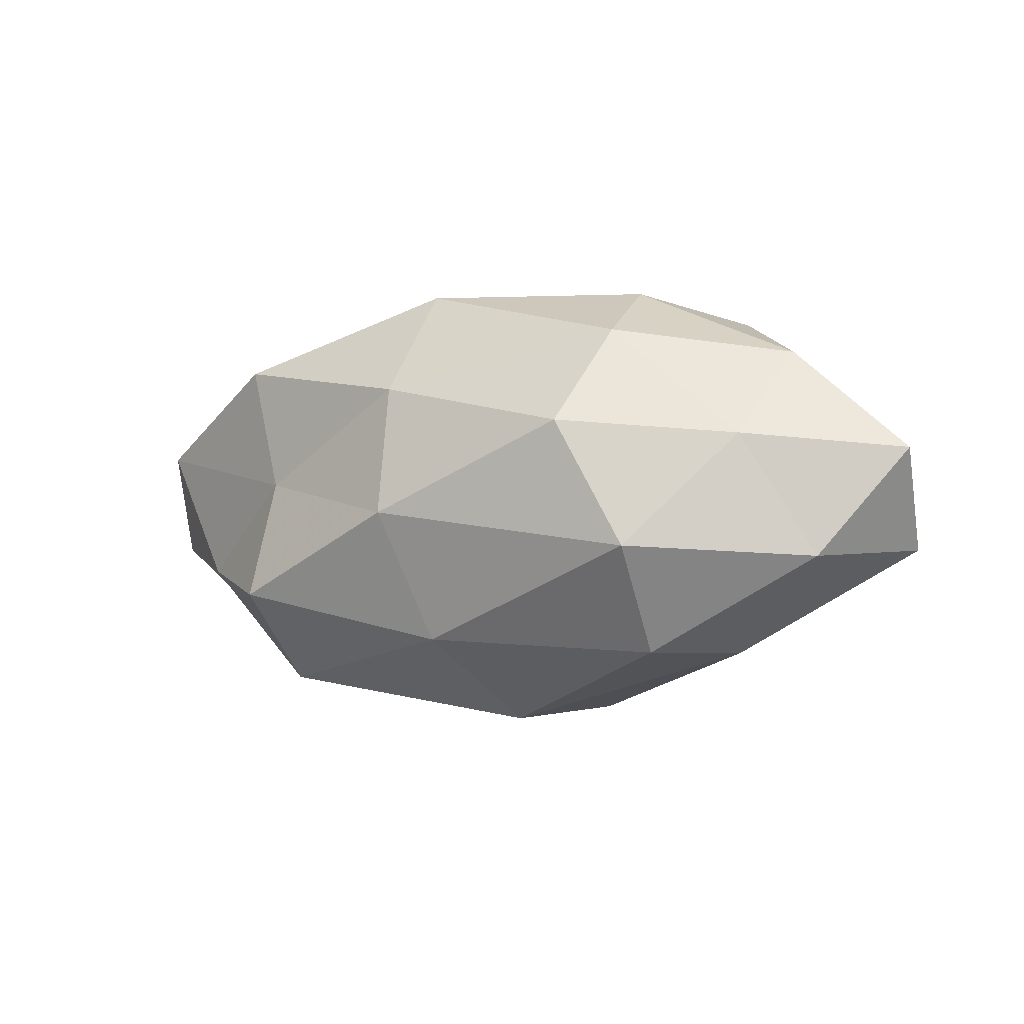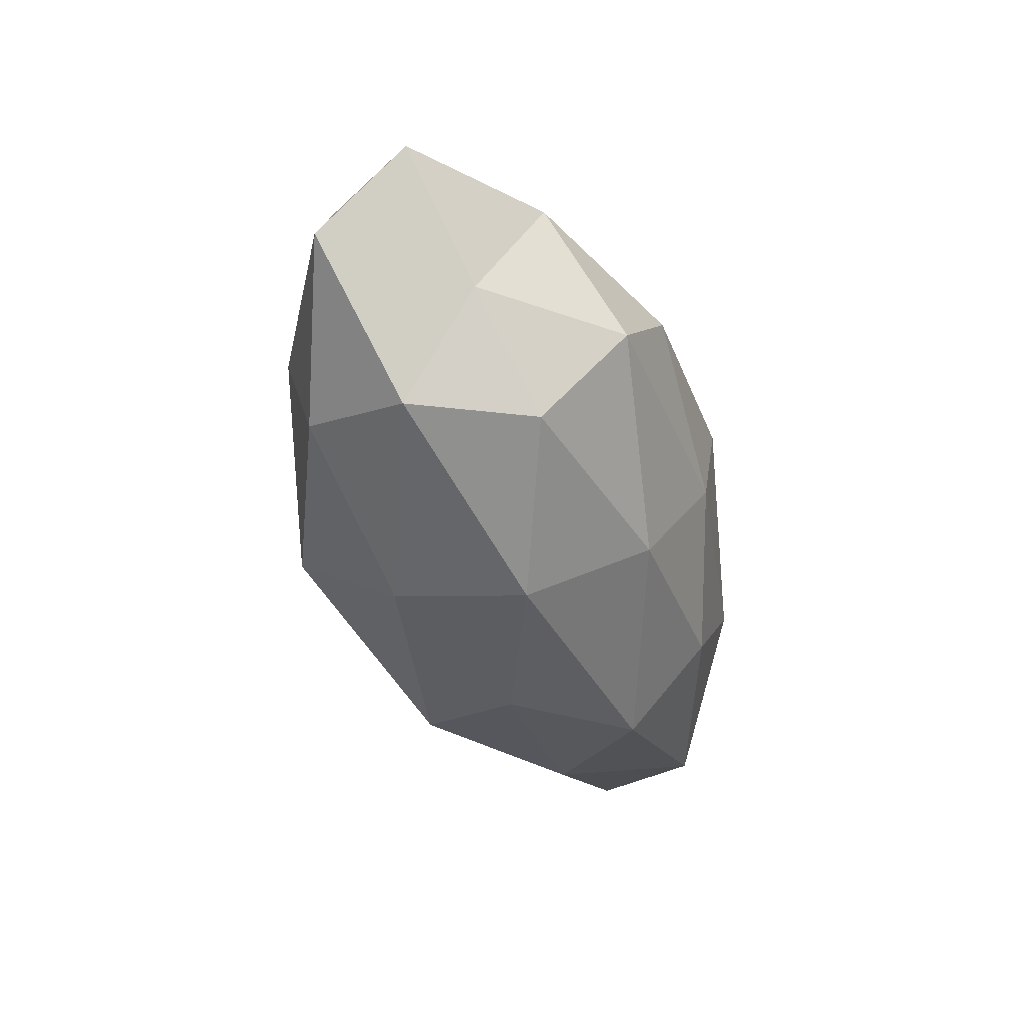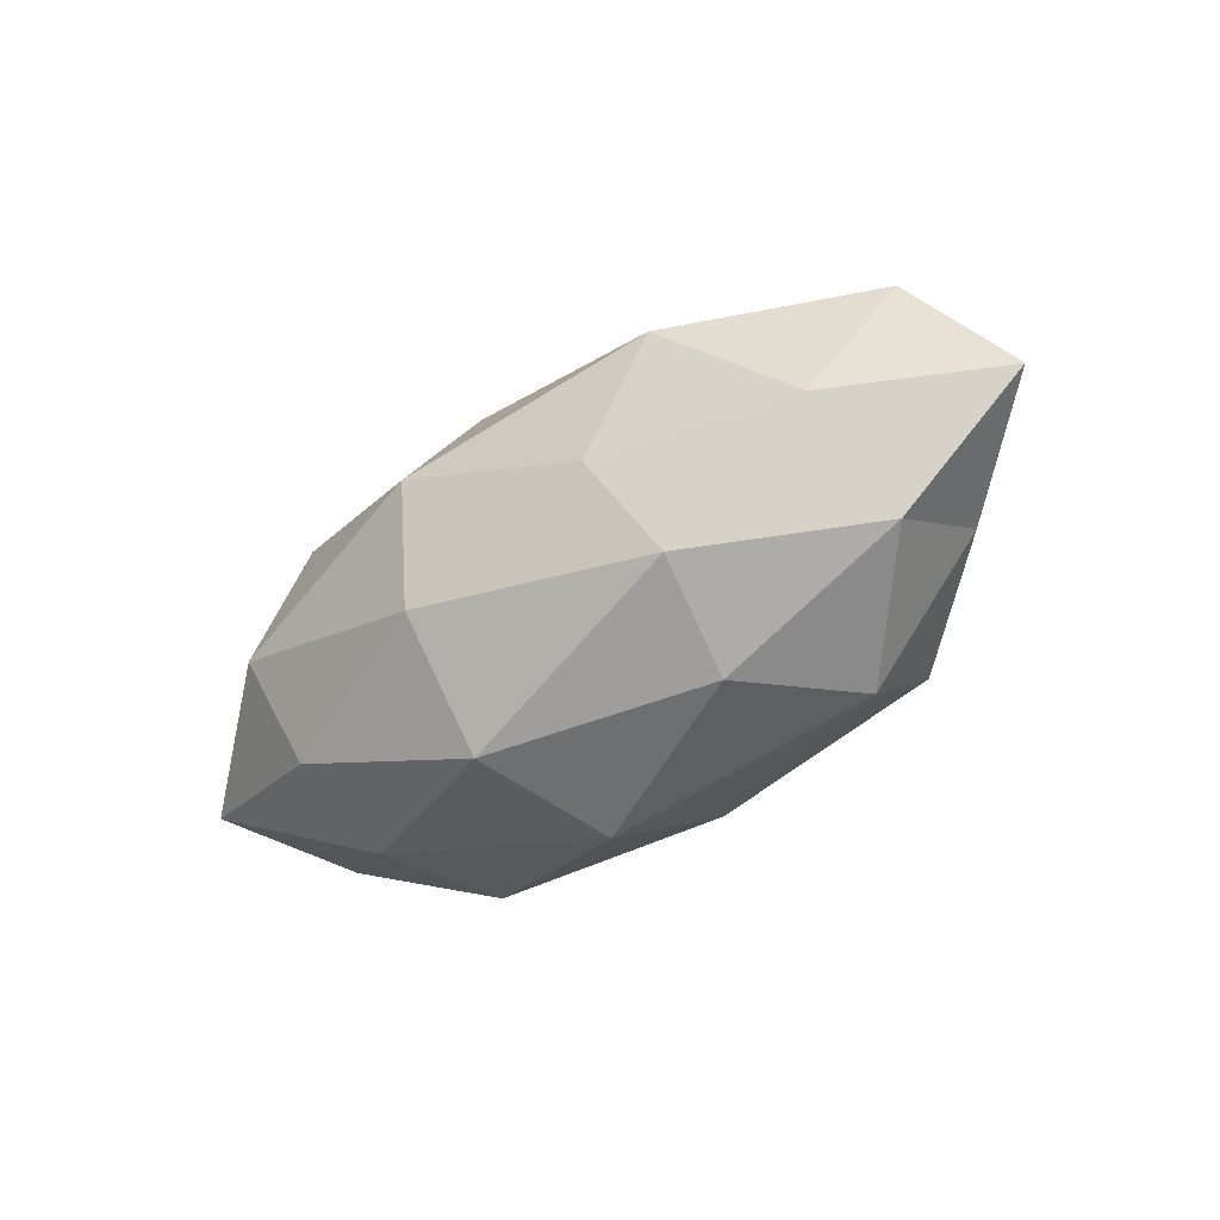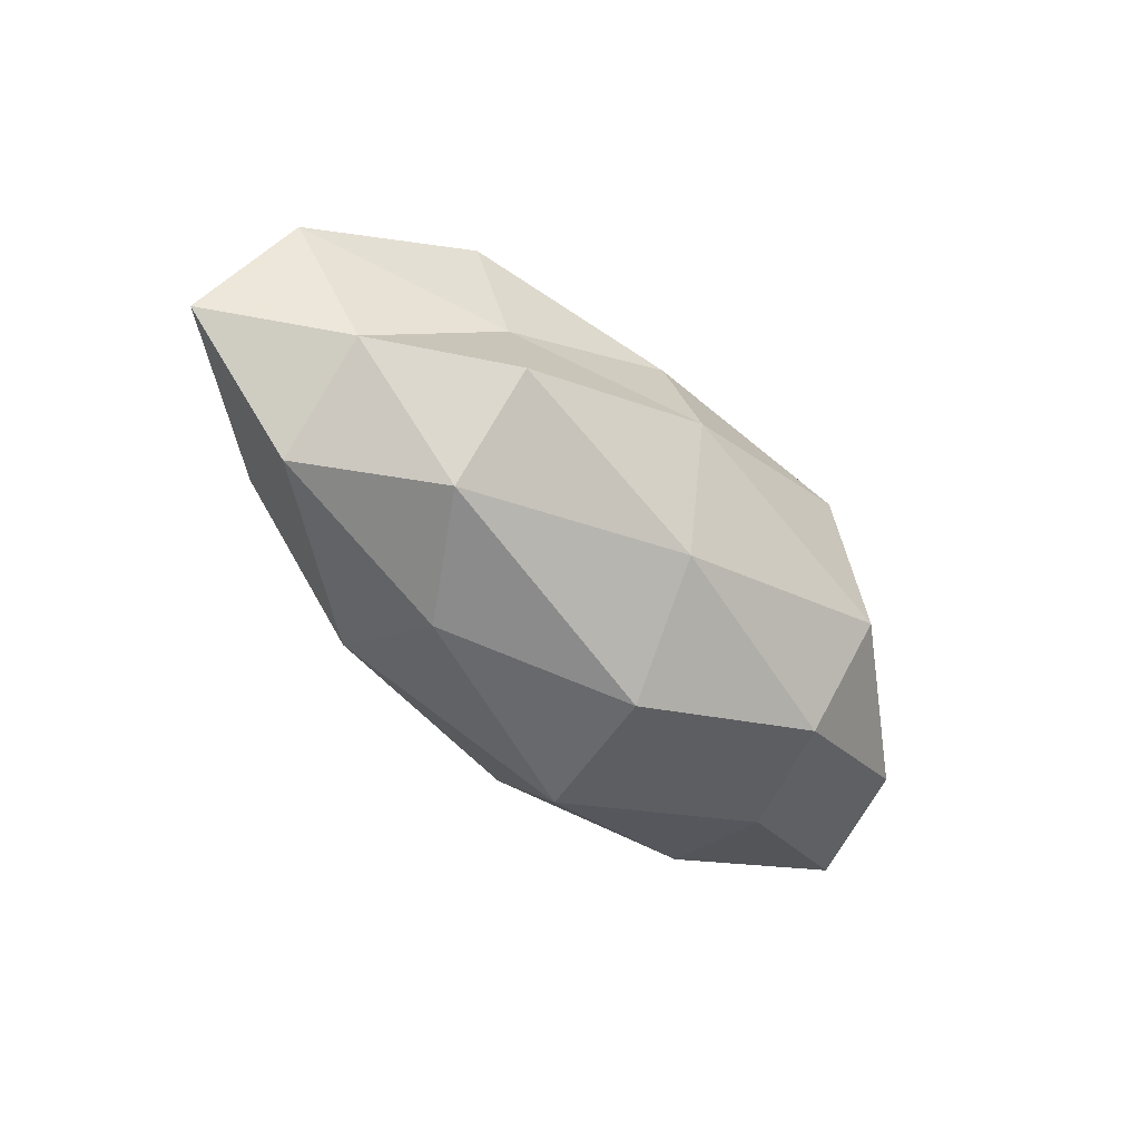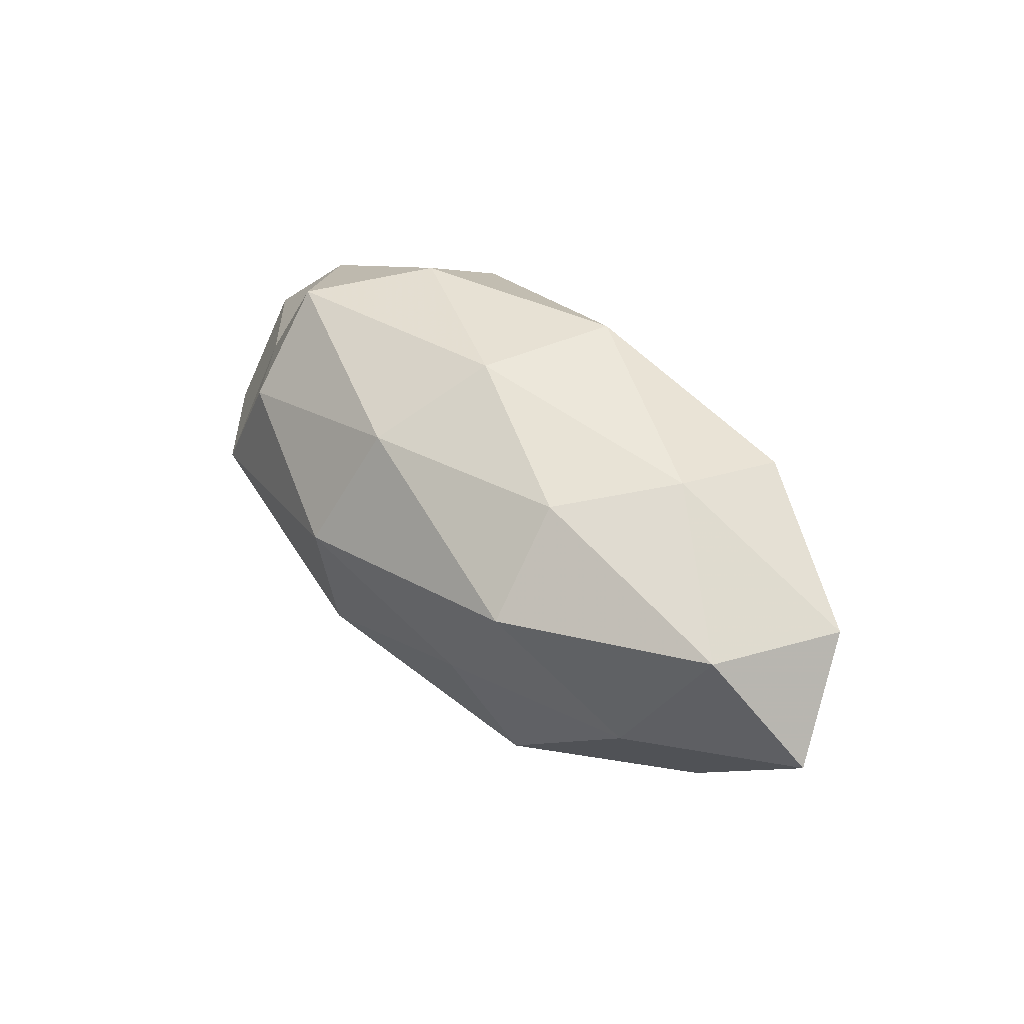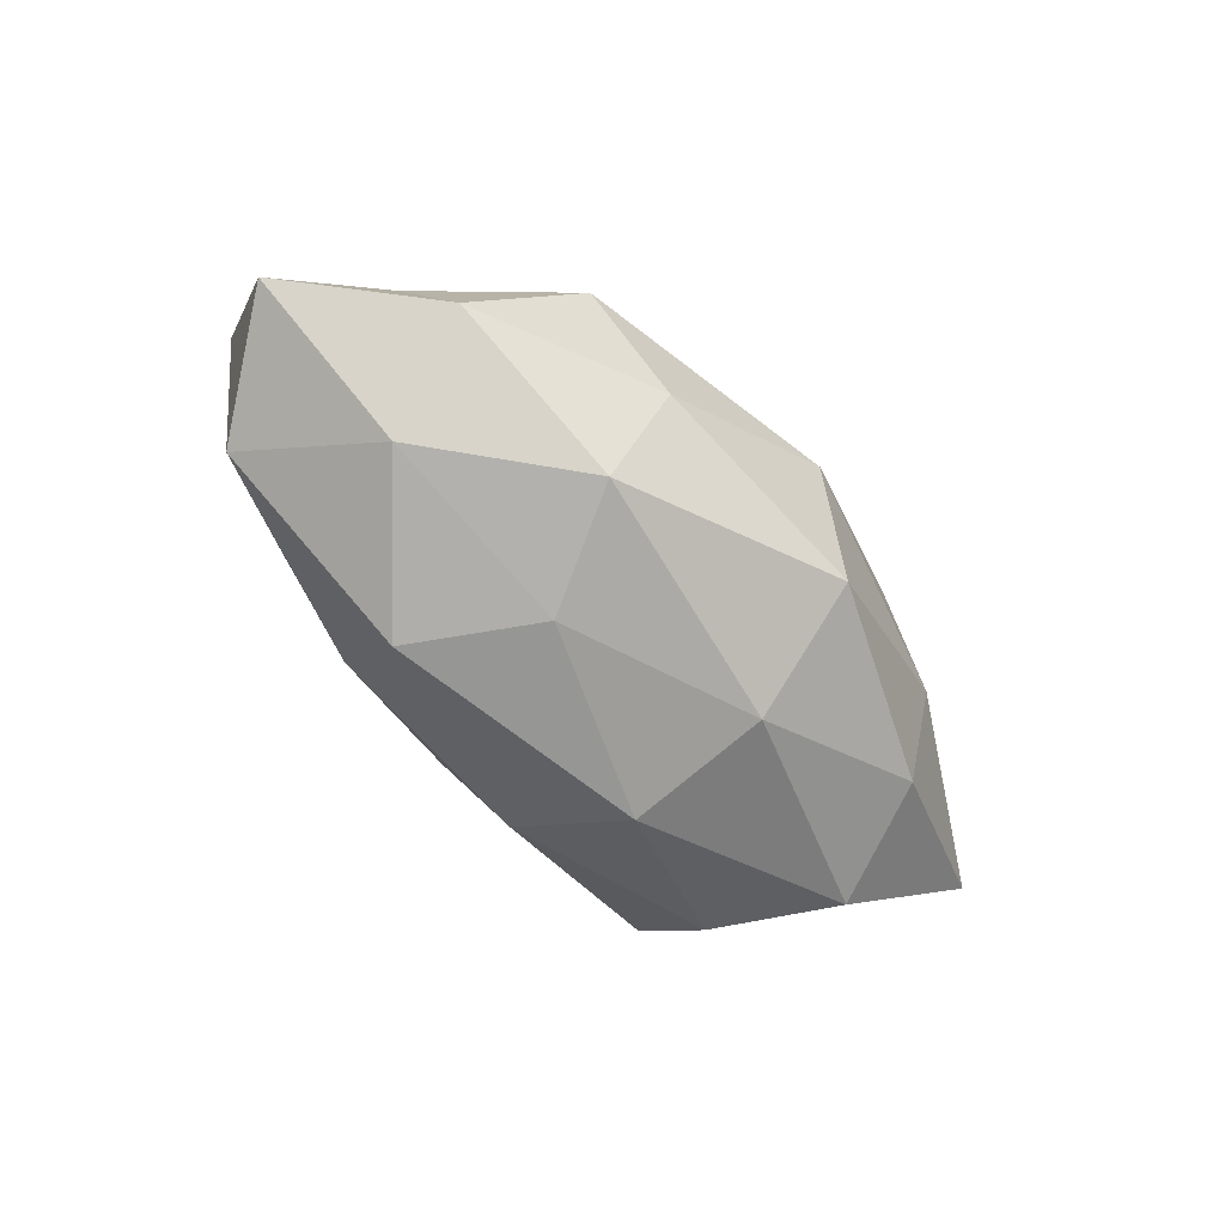
<metadata>
{"format":"obj","ext":"obj","renderer":"f3d","projection":"perspective","resolution":1024,"background":"white","views":[{"elev":-5.9,"azim":28.3,"up":"+Y"},{"elev":-48.6,"azim":107.8,"up":"+Z"},{"elev":-46.4,"azim":-141.8,"up":"+Y"},{"elev":-55.0,"azim":-45.0,"up":"+Y"},{"elev":39.5,"azim":-131.0,"up":"+Y"},{"elev":-57.4,"azim":-47.0,"up":"+Z"}]}
</metadata>
<code>
v -0.02969 0.002881 0.01767
v -0.001784 0.02751 -0.005336
v -0.02559 0.009487 -0.02414
v -0.03284 0.02308 0.0007913
v 0.03123 0.02508 -0.01034
v 0.009324 -0.01364 -0.0241
v -0.007588 0.01417 0.02296
v 0.03321 -0.02126 -0.0008361
v -0.03449 0.01948 0.01638
v -0.006356 -0.003012 0.02758
v -0.06065 -0.003508 -0.003567
v -0.002053 -0.01956 0.02063
v 0.02687 -0.02154 0.01429
v 0.05817 0.004415 0.003278
v -0.01573 -0.005553 -0.02365
v 0.04325 0.00875 -0.00888
v -0.03067 -0.01286 0.02223
v 0.04794 -0.009563 0.009827
v 0.03333 -0.01697 -0.01527
v 0.023 0.0205 0.01724
v -0.01981 -0.02685 -0.004119
v 0.0276 -0.008547 0.02467
v -0.05048 0.01156 -0.01071
v 0.03957 0.006049 0.01514
v 0.007809 0.004227 -0.02805
v -0.02232 -0.01993 -0.01783
v 0.02994 0.01313 -0.02082
v -0.0438 -0.01758 -0.00429
v 0.05582 -0.007935 -0.00744
v -0.04067 -0.005231 -0.01616
v -0.02339 0.02091 -0.0132
v 0.003294 0.01992 -0.01987
v 0.003468 -0.02999 0.005985
v -0.05521 0.009212 0.00747
v -0.03011 -0.02411 0.01035
v 0.02107 0.02789 0.004032
v 0.008246 -0.0283 -0.01238
v -0.006677 0.02863 0.01195
v 0.0194 0.007583 0.02693
v 0.04309 0.0179 0.004024
v 0.03785 -0.002234 -0.02171
v -0.04567 -0.008312 0.009595
f 1 7 9
f 10 7 1
f 17 10 1
f 17 12 10
f 8 18 13
f 12 22 10
f 12 13 22
f 22 13 18
f 24 18 14
f 22 18 24
f 25 15 3
f 25 6 15
f 15 6 26
f 27 5 16
f 21 28 26
f 16 14 29
f 29 18 8
f 29 14 18
f 19 29 8
f 3 15 30
f 3 30 23
f 23 30 11
f 26 30 15
f 28 11 30
f 28 30 26
f 2 31 4
f 31 3 23
f 23 4 31
f 32 2 5
f 25 3 32
f 27 32 5
f 27 25 32
f 32 31 2
f 32 3 31
f 13 33 8
f 12 33 13
f 1 9 34
f 34 9 4
f 34 4 23
f 11 34 23
f 17 35 12
f 35 28 21
f 35 33 12
f 35 21 33
f 5 2 36
f 6 19 37
f 8 37 19
f 6 37 26
f 26 37 21
f 33 37 8
f 33 21 37
f 2 4 38
f 38 4 9
f 9 7 38
f 7 20 38
f 36 2 38
f 38 20 36
f 10 39 7
f 7 39 20
f 10 22 39
f 24 20 39
f 39 22 24
f 5 40 16
f 16 40 14
f 14 40 24
f 40 20 24
f 5 36 40
f 40 36 20
f 41 19 6
f 41 6 25
f 27 16 41
f 27 41 25
f 16 29 41
f 41 29 19
f 17 1 42
f 42 11 28
f 1 34 42
f 42 34 11
f 17 42 35
f 42 28 35

</code>
